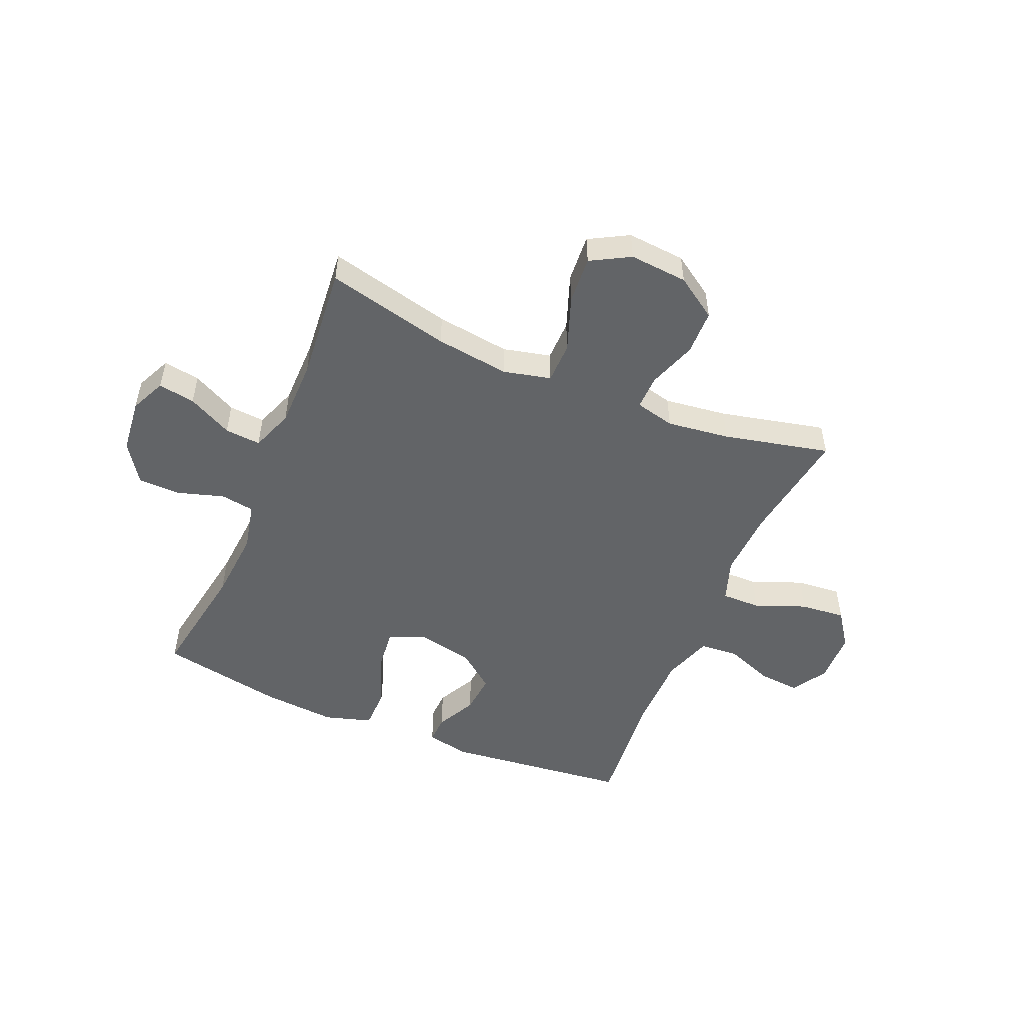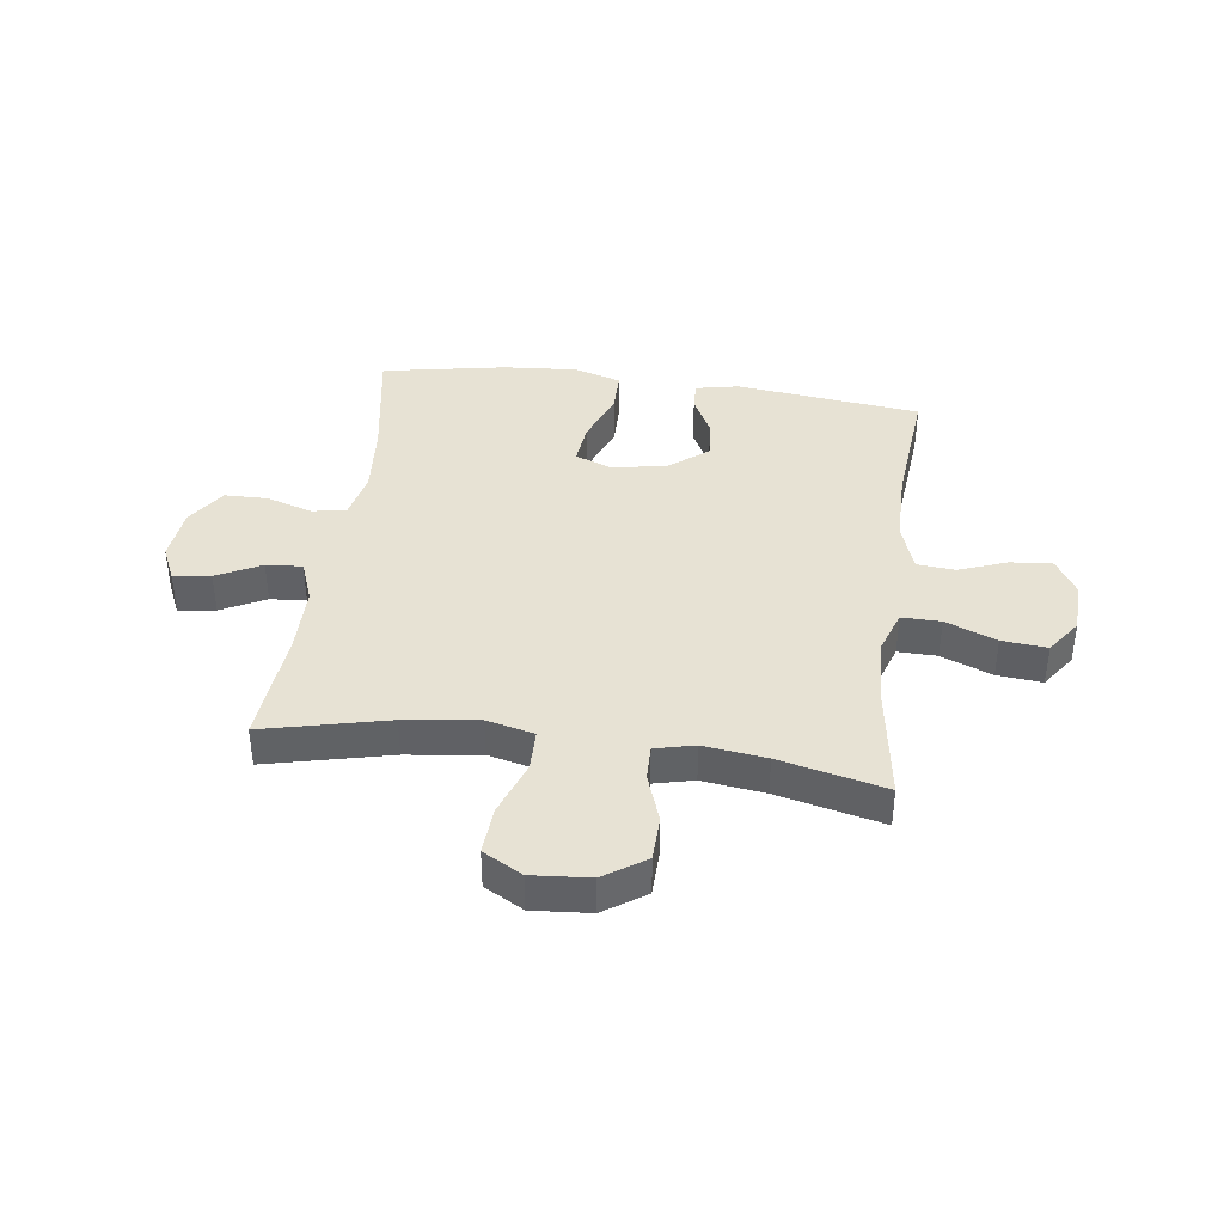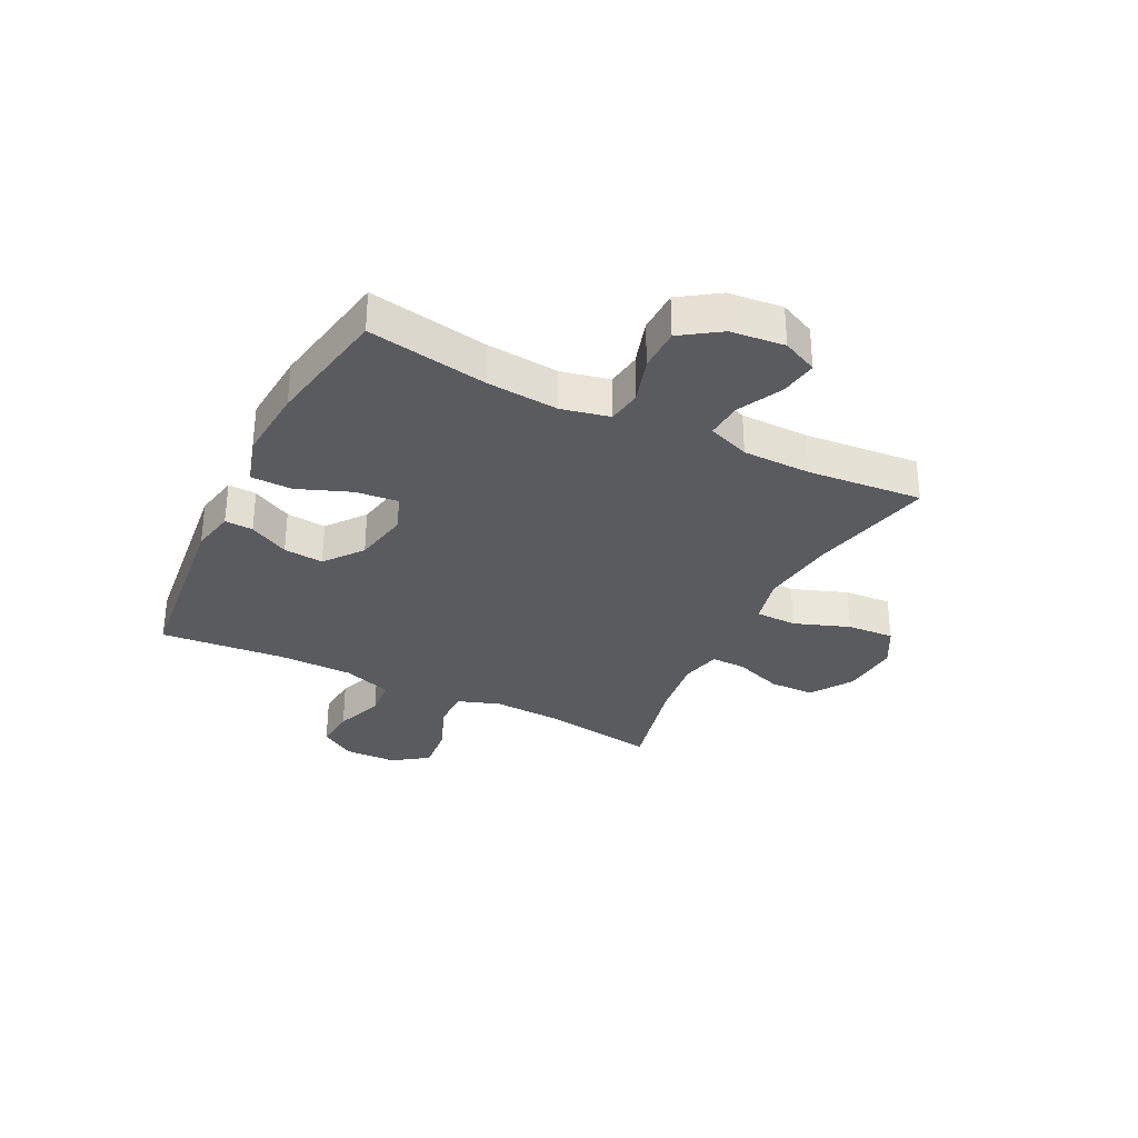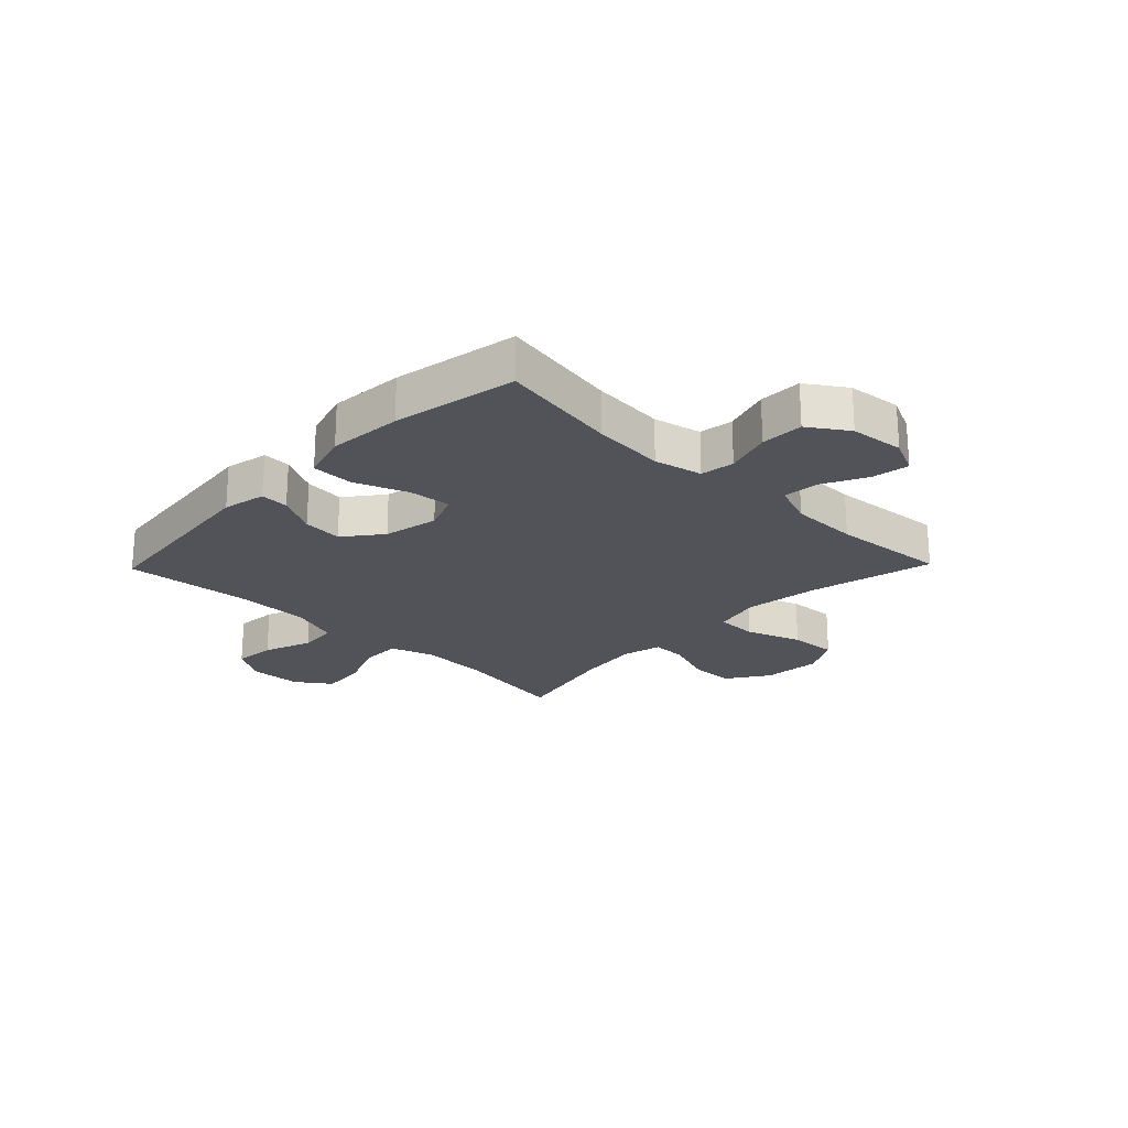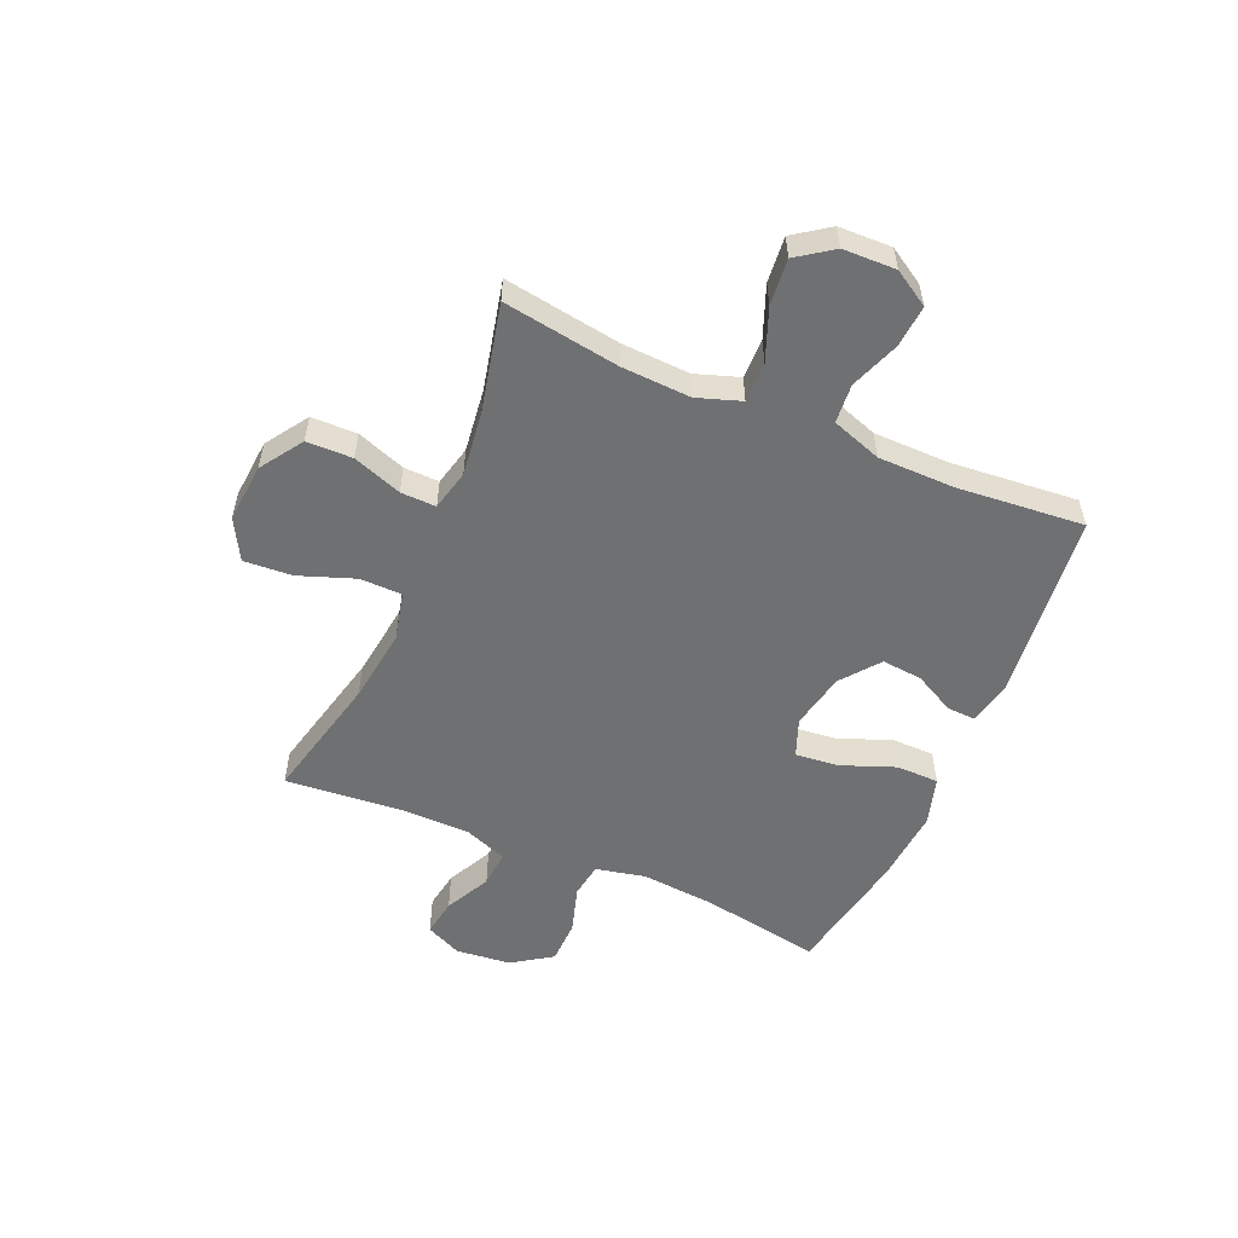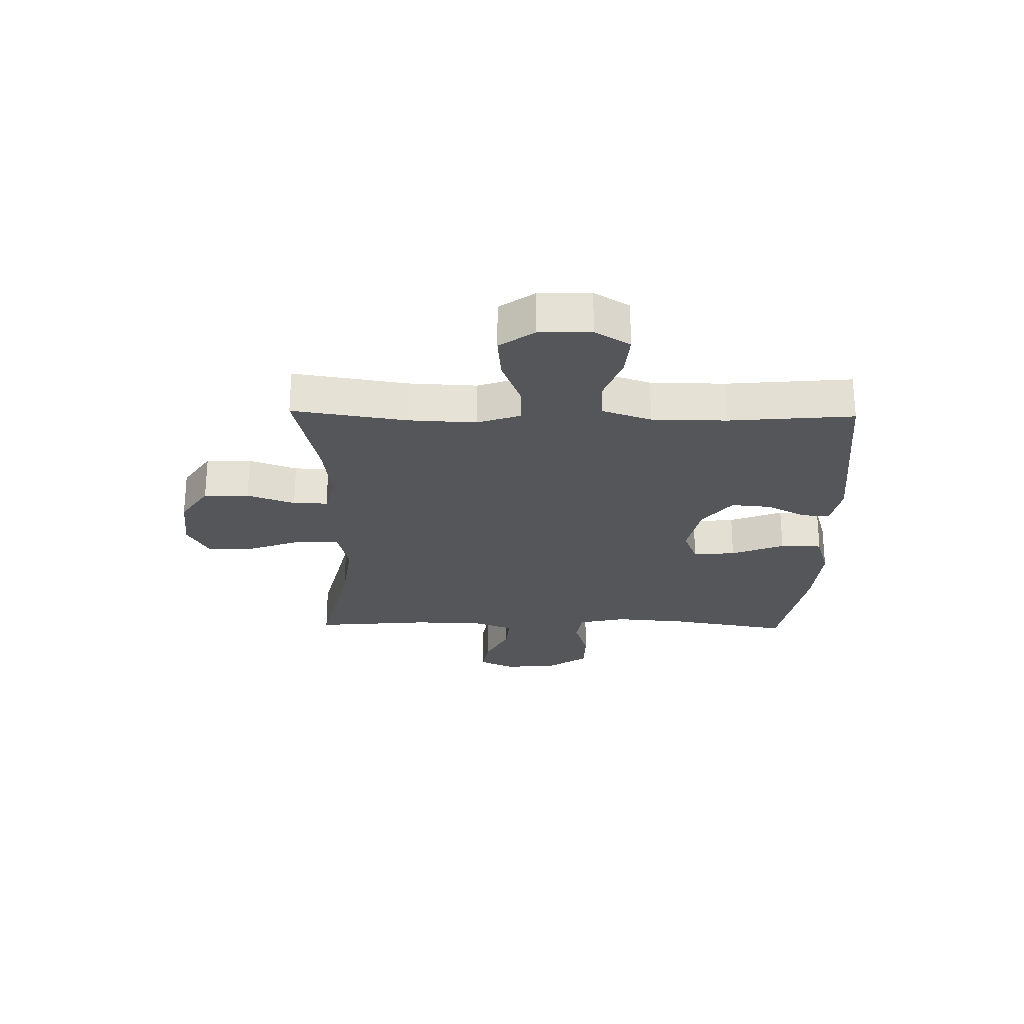
<metadata>
{"format":"obj","ext":"obj","renderer":"f3d","projection":"perspective","resolution":1024,"background":"white","views":[{"elev":-51.1,"azim":-22.9,"up":"+Y"},{"elev":39.9,"azim":7.7,"up":"+Y"},{"elev":-32.4,"azim":-116.5,"up":"+Y"},{"elev":-22.7,"azim":-134.1,"up":"+Y"},{"elev":-54.9,"azim":66.6,"up":"+Y"},{"elev":-25.4,"azim":88.8,"up":"+Y"}]}
</metadata>
<code>
o path9782
v 0.304 0.0375 0.432
v 0.1903 0.0375 0.4175
v 0.1186 0.0375 0.4347
v 0.1199 0.0375 0.4974
v 0.1507 0.0375 0.5845
v 0.149 0.0375 0.666
v 0.07384 0.0375 0.7162
v -0.03141 0.0375 0.7248
v -0.1023 0.0375 0.6856
v -0.09658 0.0375 0.5999
v -0.0602 0.0375 0.5
v -0.06133 0.0375 0.4255
v -0.1472 0.0375 0.4051
v -0.2811 0.0375 0.4227
v -0.5061 0.0375 0.4758
v -0.4874 0.0375 0.2673
v -0.4884 0.0375 0.1444
v -0.517 0.0375 0.06834
v -0.5822 0.0375 0.07351
v -0.6627 0.0375 0.1143
v -0.7295 0.0375 0.1249
v -0.7589 0.0375 0.06102
v -0.7485 0.0375 -0.03696
v -0.701 0.0375 -0.1073
v -0.6236 0.0375 -0.1089
v -0.5402 0.0375 -0.08319
v -0.4788 0.0375 -0.09243
v -0.4594 0.0375 -0.1794
v -0.4697 0.0375 -0.3097
v -0.5061 0.0375 -0.5259
v -0.2814 0.0375 -0.5677
v -0.1477 0.0375 -0.5783
v -0.0621 0.0375 -0.5528
v -0.06131 0.0375 -0.4773
v -0.09862 0.0375 -0.3812
v -0.1065 0.0375 -0.3045
v -0.03928 0.0375 -0.2786
v 0.06052 0.0375 -0.2989
v 0.1285 0.0375 -0.3523
v 0.122 0.0375 -0.4244
v 0.08492 0.0375 -0.4961
v 0.08276 0.0375 -0.5471
v 0.1611 0.0375 -0.5633
v 0.4958 0.0375 -0.5259
v 0.4753 0.0375 -0.2998
v 0.4762 0.0375 -0.1643
v 0.5064 0.0375 -0.07538
v 0.5759 0.0375 -0.06954
v 0.6631 0.0375 -0.1023
v 0.7385 0.0375 -0.1087
v 0.7774 0.0375 -0.04483
v 0.7747 0.0375 0.04922
v 0.7299 0.0375 0.1125
v 0.6483 0.0375 0.1049
v 0.5562 0.0375 0.06888
v 0.4854 0.0375 0.06788
v 0.4588 0.0375 0.1458
v 0.4643 0.0375 0.2687
v 0.4958 0.0375 0.4758
v 0.304 -0.0375 0.432
v 0.1903 -0.0375 0.4175
v 0.1186 -0.0375 0.4347
v 0.1199 -0.0375 0.4974
v 0.1507 -0.0375 0.5845
v 0.149 -0.0375 0.666
v 0.07384 -0.0375 0.7162
v -0.03141 -0.0375 0.7248
v -0.1023 -0.0375 0.6856
v -0.09658 -0.0375 0.5999
v -0.0602 -0.0375 0.5
v -0.06133 -0.0375 0.4255
v -0.1472 -0.0375 0.4051
v -0.2811 -0.0375 0.4227
v -0.5061 -0.0375 0.4758
v -0.4874 -0.0375 0.2673
v -0.4884 -0.0375 0.1444
v -0.517 -0.0375 0.06834
v -0.5822 -0.0375 0.07351
v -0.6627 -0.0375 0.1143
v -0.7295 -0.0375 0.1249
v -0.7589 -0.0375 0.06102
v -0.7485 -0.0375 -0.03696
v -0.701 -0.0375 -0.1073
v -0.6236 -0.0375 -0.1089
v -0.5402 -0.0375 -0.08319
v -0.4788 -0.0375 -0.09243
v -0.4594 -0.0375 -0.1794
v -0.4697 -0.0375 -0.3097
v -0.5061 -0.0375 -0.5259
v -0.2814 -0.0375 -0.5677
v -0.1477 -0.0375 -0.5783
v -0.0621 -0.0375 -0.5528
v -0.06131 -0.0375 -0.4773
v -0.09862 -0.0375 -0.3812
v -0.1065 -0.0375 -0.3045
v -0.03928 -0.0375 -0.2786
v 0.06052 -0.0375 -0.2989
v 0.1285 -0.0375 -0.3523
v 0.122 -0.0375 -0.4244
v 0.08492 -0.0375 -0.4961
v 0.08276 -0.0375 -0.5471
v 0.1611 -0.0375 -0.5633
v 0.4958 -0.0375 -0.5259
v 0.4753 -0.0375 -0.2998
v 0.4762 -0.0375 -0.1643
v 0.5064 -0.0375 -0.07538
v 0.5759 -0.0375 -0.06954
v 0.6631 -0.0375 -0.1023
v 0.7385 -0.0375 -0.1087
v 0.7774 -0.0375 -0.04483
v 0.7747 -0.0375 0.04922
v 0.7299 -0.0375 0.1125
v 0.6483 -0.0375 0.1049
v 0.5562 -0.0375 0.06888
v 0.4854 -0.0375 0.06788
v 0.4588 -0.0375 0.1458
v 0.4643 -0.0375 0.2687
v 0.4958 -0.0375 0.4758
v 0.07384 0.0375 0.7162
v -0.03141 0.0375 0.7248
v -0.1023 0.0375 0.6856
v -0.1023 0.0375 0.6856
v 0.149 0.0375 0.666
v -0.09658 0.0375 0.5999
v 0.1507 0.0375 0.5845
v -0.0602 0.0375 0.5
v 0.1199 0.0375 0.4974
v -0.06133 0.0375 0.4255
v -0.06133 0.0375 0.4255
v 0.1186 0.0375 0.4347
v 0.1186 0.0375 0.4347
v 0.4958 0.0375 0.4758
v 0.4958 0.0375 0.4758
v 0.304 0.0375 0.432
v -0.2811 0.0375 0.4227
v -0.5061 0.0375 0.4758
v -0.5061 0.0375 0.4758
v 0.1903 0.0375 0.4175
v -0.1472 0.0375 0.4051
v 0.4643 0.0375 0.2687
v -0.4874 0.0375 0.2673
v 0.4588 0.0375 0.1458
v -0.4884 0.0375 0.1444
v 0.4854 0.0375 0.06788
v 0.4854 0.0375 0.06788
v -0.517 0.0375 0.06834
v -0.517 0.0375 0.06834
v -0.6627 0.0375 0.1143
v -0.7295 0.0375 0.1249
v -0.7295 0.0375 0.1249
v -0.7589 0.0375 0.06102
v -0.5822 0.0375 0.07351
v 0.7747 0.0375 0.04922
v 0.7299 0.0375 0.1125
v 0.6483 0.0375 0.1049
v 0.5562 0.0375 0.06888
v -0.7485 0.0375 -0.03696
v 0.7774 0.0375 -0.04483
v -0.701 0.0375 -0.1073
v 0.7385 0.0375 -0.1087
v 0.7385 0.0375 -0.1087
v 0.6631 0.0375 -0.1023
v 0.5759 0.0375 -0.06954
v 0.5064 0.0375 -0.07538
v 0.5064 0.0375 -0.07538
v 0.4762 0.0375 -0.1643
v -0.5402 0.0375 -0.08319
v -0.4788 0.0375 -0.09243
v -0.4788 0.0375 -0.09243
v -0.6236 0.0375 -0.1089
v -0.4594 0.0375 -0.1794
v 0.4753 0.0375 -0.2998
v -0.4697 0.0375 -0.3097
v -0.03928 0.0375 -0.2786
v 0.06052 0.0375 -0.2989
v -0.1065 0.0375 -0.3045
v -0.1065 0.0375 -0.3045
v 0.1285 0.0375 -0.3523
v -0.09862 0.0375 -0.3812
v 0.122 0.0375 -0.4244
v -0.06131 0.0375 -0.4773
v 0.08492 0.0375 -0.4961
v 0.4958 0.0375 -0.5259
v 0.4958 0.0375 -0.5259
v -0.0621 0.0375 -0.5528
v -0.0621 0.0375 -0.5528
v 0.08276 0.0375 -0.5471
v 0.08276 0.0375 -0.5471
v -0.5061 0.0375 -0.5259
v -0.5061 0.0375 -0.5259
v -0.2814 0.0375 -0.5677
v 0.1611 0.0375 -0.5633
v -0.1477 0.0375 -0.5783
v 0.07384 -0.0375 0.7162
v -0.03141 -0.0375 0.7248
v -0.1023 -0.0375 0.6856
v -0.1023 -0.0375 0.6856
v 0.149 -0.0375 0.666
v -0.09658 -0.0375 0.5999
v 0.1507 -0.0375 0.5845
v -0.0602 -0.0375 0.5
v 0.1199 -0.0375 0.4974
v -0.06133 -0.0375 0.4255
v -0.06133 -0.0375 0.4255
v 0.1186 -0.0375 0.4347
v 0.1186 -0.0375 0.4347
v 0.4958 -0.0375 0.4758
v 0.4958 -0.0375 0.4758
v 0.304 -0.0375 0.432
v -0.2811 -0.0375 0.4227
v -0.5061 -0.0375 0.4758
v -0.5061 -0.0375 0.4758
v 0.1903 -0.0375 0.4175
v -0.1472 -0.0375 0.4051
v 0.4643 -0.0375 0.2687
v -0.4874 -0.0375 0.2673
v 0.4588 -0.0375 0.1458
v -0.4884 -0.0375 0.1444
v 0.4854 -0.0375 0.06788
v 0.4854 -0.0375 0.06788
v -0.517 -0.0375 0.06834
v -0.517 -0.0375 0.06834
v -0.6627 -0.0375 0.1143
v -0.7295 -0.0375 0.1249
v -0.7295 -0.0375 0.1249
v -0.7589 -0.0375 0.06102
v -0.5822 -0.0375 0.07351
v 0.7747 -0.0375 0.04922
v 0.7299 -0.0375 0.1125
v 0.6483 -0.0375 0.1049
v 0.5562 -0.0375 0.06888
v -0.7485 -0.0375 -0.03696
v 0.7774 -0.0375 -0.04483
v -0.701 -0.0375 -0.1073
v 0.7385 -0.0375 -0.1087
v 0.7385 -0.0375 -0.1087
v 0.6631 -0.0375 -0.1023
v 0.5759 -0.0375 -0.06954
v 0.5064 -0.0375 -0.07538
v 0.5064 -0.0375 -0.07538
v 0.4762 -0.0375 -0.1643
v -0.5402 -0.0375 -0.08319
v -0.4788 -0.0375 -0.09243
v -0.4788 -0.0375 -0.09243
v -0.6236 -0.0375 -0.1089
v -0.4594 -0.0375 -0.1794
v 0.4753 -0.0375 -0.2998
v -0.4697 -0.0375 -0.3097
v -0.03928 -0.0375 -0.2786
v 0.06052 -0.0375 -0.2989
v -0.1065 -0.0375 -0.3045
v -0.1065 -0.0375 -0.3045
v 0.1285 -0.0375 -0.3523
v -0.09862 -0.0375 -0.3812
v 0.122 -0.0375 -0.4244
v -0.06131 -0.0375 -0.4773
v 0.08492 -0.0375 -0.4961
v 0.4958 -0.0375 -0.5259
v 0.4958 -0.0375 -0.5259
v -0.0621 -0.0375 -0.5528
v -0.0621 -0.0375 -0.5528
v 0.08276 -0.0375 -0.5471
v 0.08276 -0.0375 -0.5471
v -0.5061 -0.0375 -0.5259
v -0.5061 -0.0375 -0.5259
v -0.2814 -0.0375 -0.5677
v 0.1611 -0.0375 -0.5633
v -0.1477 -0.0375 -0.5783
f 232 223 226
f 216 210 211
f 243 249 218
f 242 227 245
f 214 210 218
f 258 247 255
f 231 239 238
f 246 251 243
f 257 267 255
f 205 249 213
f 230 228 229
f 231 238 230
f 218 210 216
f 258 255 267
f 213 215 209
f 262 267 257
f 243 218 221
f 217 250 219
f 201 200 199
f 254 268 256
f 253 241 250
f 256 268 260
f 209 215 207
f 214 249 203
f 241 239 219
f 266 254 248
f 233 237 235
f 264 266 248
f 255 247 253
f 199 194 195
f 219 239 231
f 248 251 246
f 228 237 233
f 218 249 214
f 251 249 243
f 241 253 247
f 203 205 201
f 249 250 213
f 213 217 215
f 230 237 228
f 243 221 242
f 200 194 199
f 226 223 224
f 203 249 205
f 227 232 245
f 268 254 266
f 250 241 219
f 199 195 196
f 248 254 251
f 213 250 217
f 227 223 232
f 238 237 230
f 202 200 201
f 201 205 202
f 194 200 198
f 245 232 234
f 221 227 242
f 7 8 67 66
f 8 122 197 67
f 6 7 66 65
f 9 10 69 68
f 5 6 65 64
f 10 11 70 69
f 4 5 64 63
f 11 129 204 70
f 131 4 63 206
f 133 1 60 208
f 14 137 212 73
f 2 3 62 61
f 1 2 61 60
f 12 13 72 71
f 13 14 73 72
f 58 59 118 117
f 15 16 75 74
f 57 58 117 116
f 16 17 76 75
f 145 57 116 220
f 17 147 222 76
f 20 150 225 79
f 21 22 81 80
f 19 20 79 78
f 52 53 112 111
f 53 54 113 112
f 54 55 114 113
f 18 19 78 77
f 55 56 115 114
f 22 23 82 81
f 51 52 111 110
f 23 24 83 82
f 161 51 110 236
f 49 50 109 108
f 48 49 108 107
f 165 48 107 240
f 46 47 106 105
f 26 169 244 85
f 25 26 85 84
f 24 25 84 83
f 27 28 87 86
f 45 46 105 104
f 28 29 88 87
f 37 38 97 96
f 177 37 96 252
f 38 39 98 97
f 35 36 95 94
f 39 40 99 98
f 34 35 94 93
f 40 41 100 99
f 184 45 104 259
f 186 34 93 261
f 41 188 263 100
f 29 190 265 88
f 30 31 90 89
f 43 44 103 102
f 42 43 102 101
f 32 33 92 91
f 31 32 91 90
f 157 151 148
f 141 136 135
f 168 143 174
f 167 170 152
f 139 143 135
f 183 180 172
f 156 163 164
f 171 168 176
f 182 180 192
f 130 138 174
f 155 154 153
f 156 155 163
f 143 141 135
f 183 192 180
f 138 134 140
f 187 182 192
f 168 146 143
f 142 144 175
f 126 124 125
f 179 181 193
f 178 175 166
f 181 185 193
f 134 132 140
f 139 128 174
f 166 144 164
f 191 173 179
f 158 160 162
f 189 173 191
f 180 178 172
f 124 120 119
f 144 156 164
f 173 171 176
f 153 158 162
f 143 139 174
f 176 168 174
f 166 172 178
f 128 126 130
f 174 138 175
f 138 140 142
f 155 153 162
f 168 167 146
f 125 124 119
f 151 149 148
f 128 130 174
f 152 170 157
f 193 191 179
f 175 144 166
f 124 121 120
f 173 176 179
f 138 142 175
f 152 157 148
f 163 155 162
f 127 126 125
f 126 127 130
f 119 123 125
f 170 159 157
f 146 167 152

</code>
